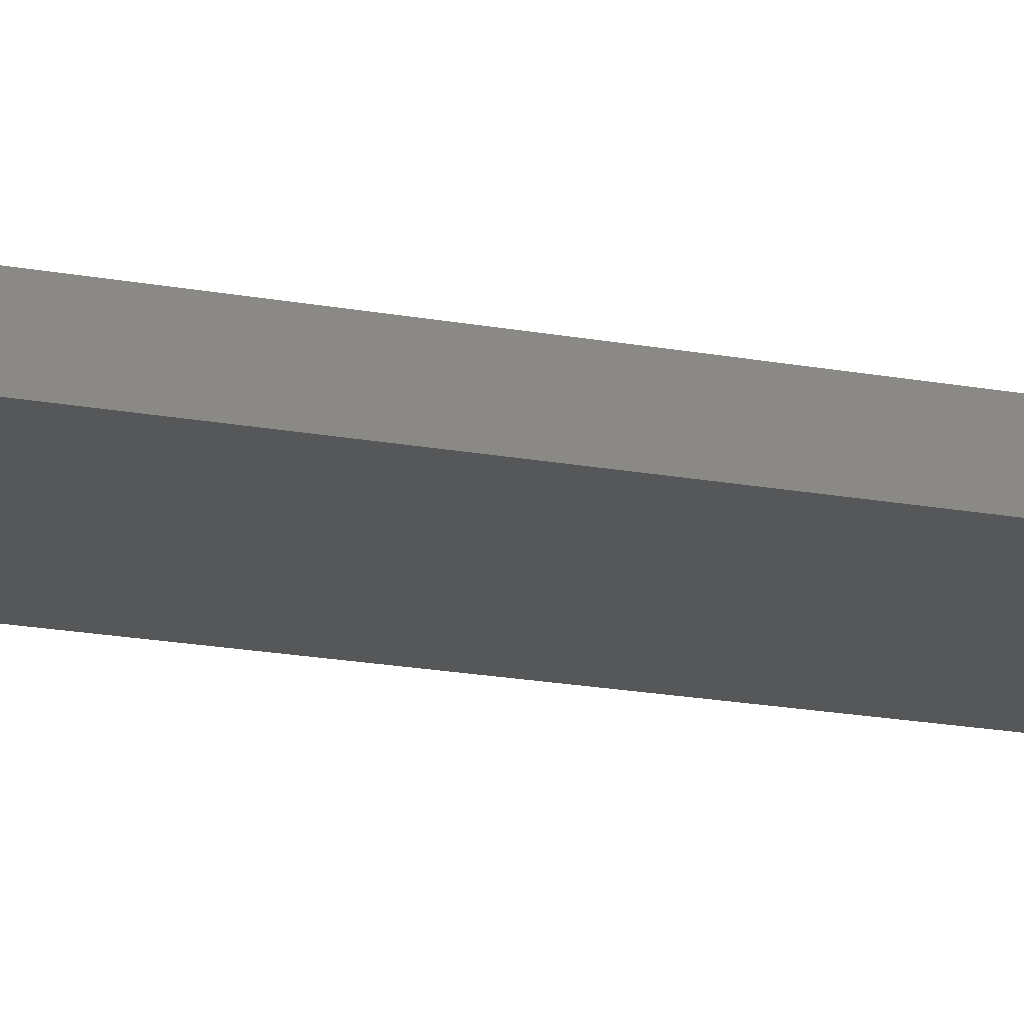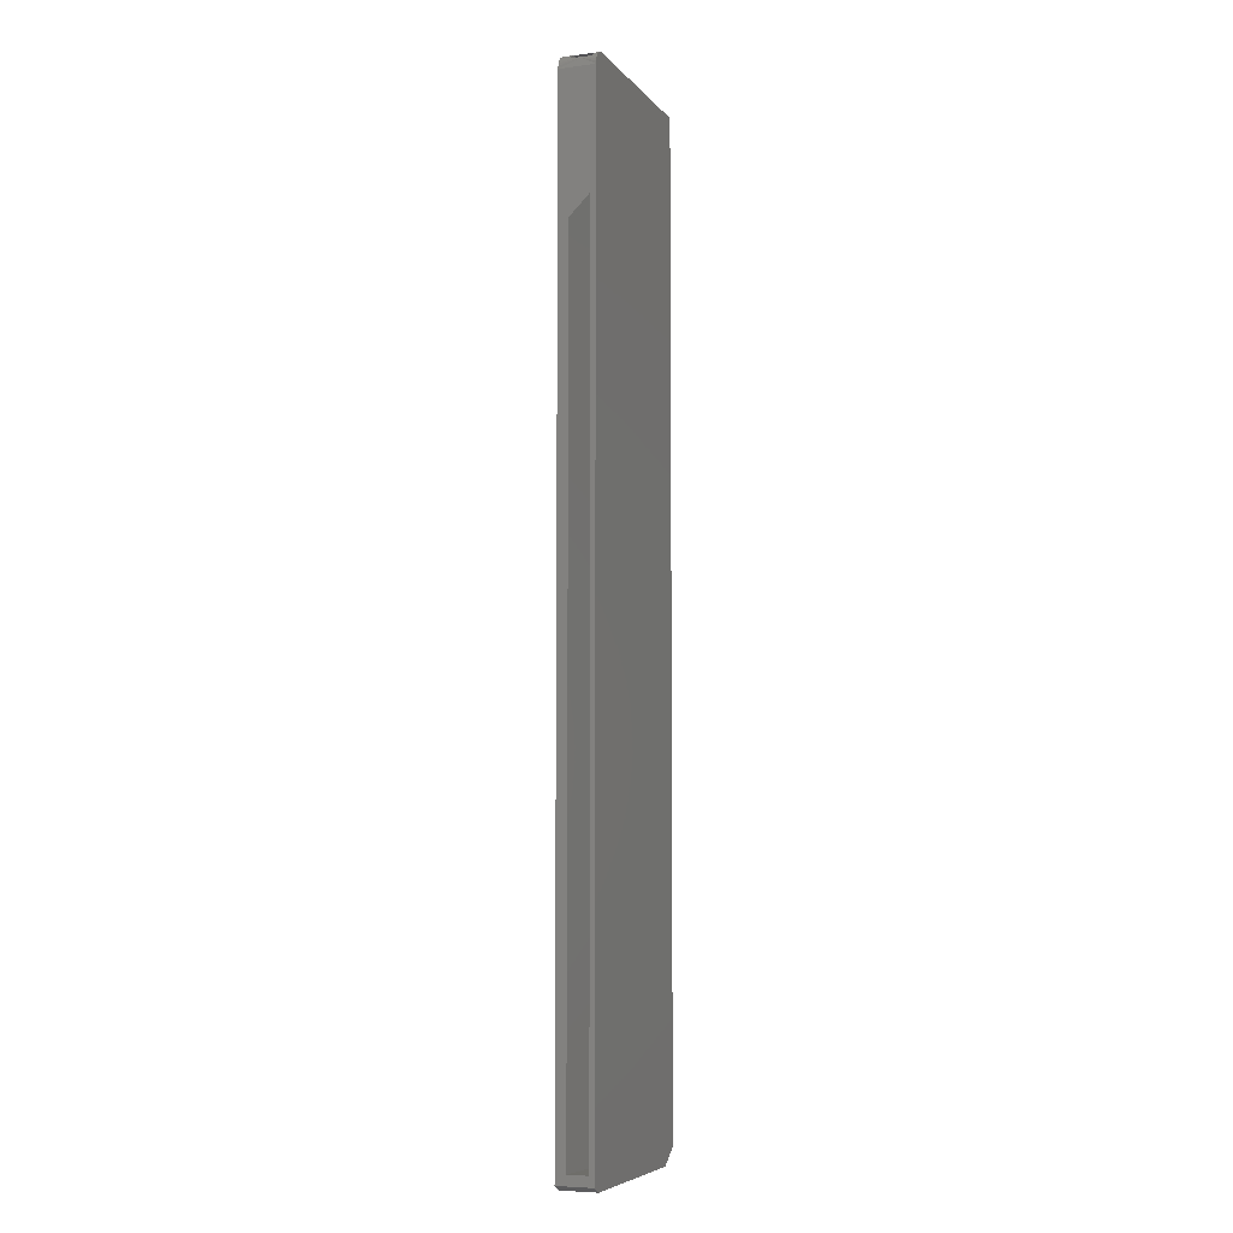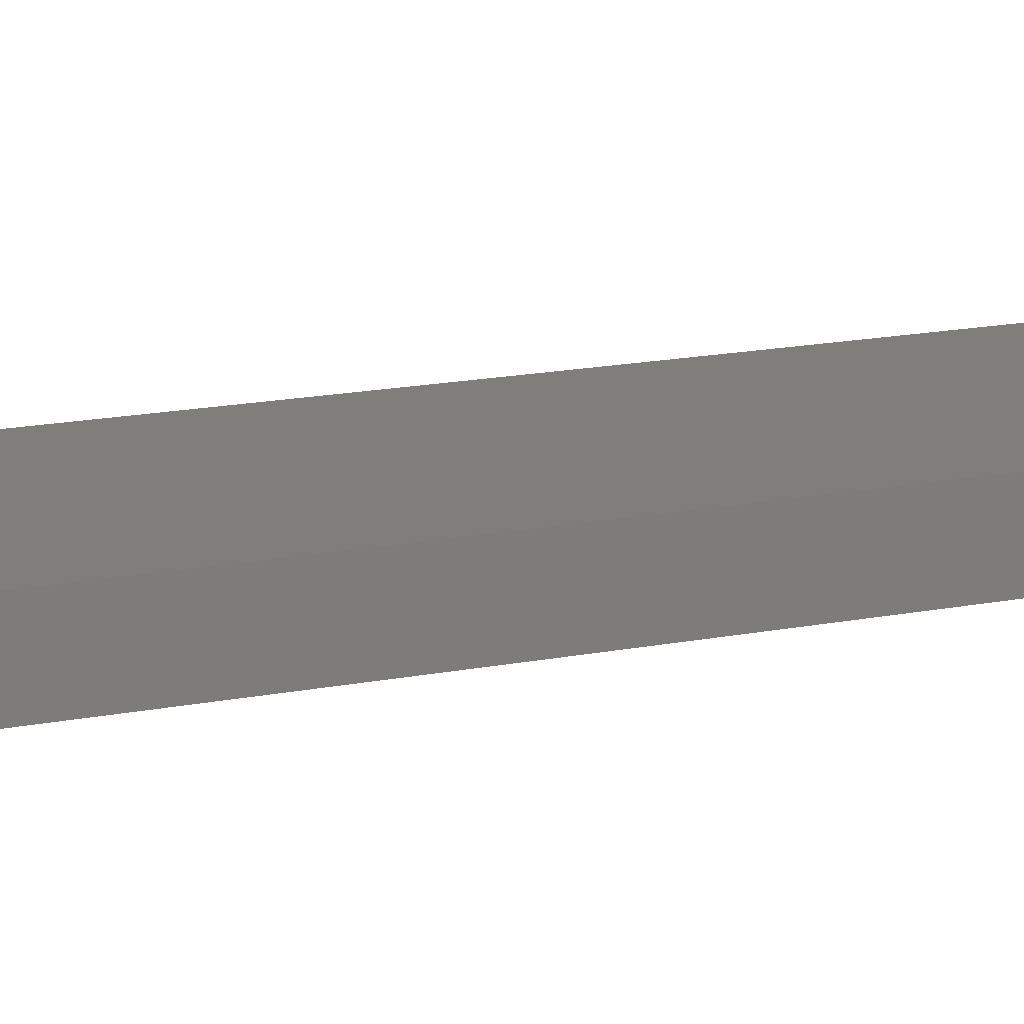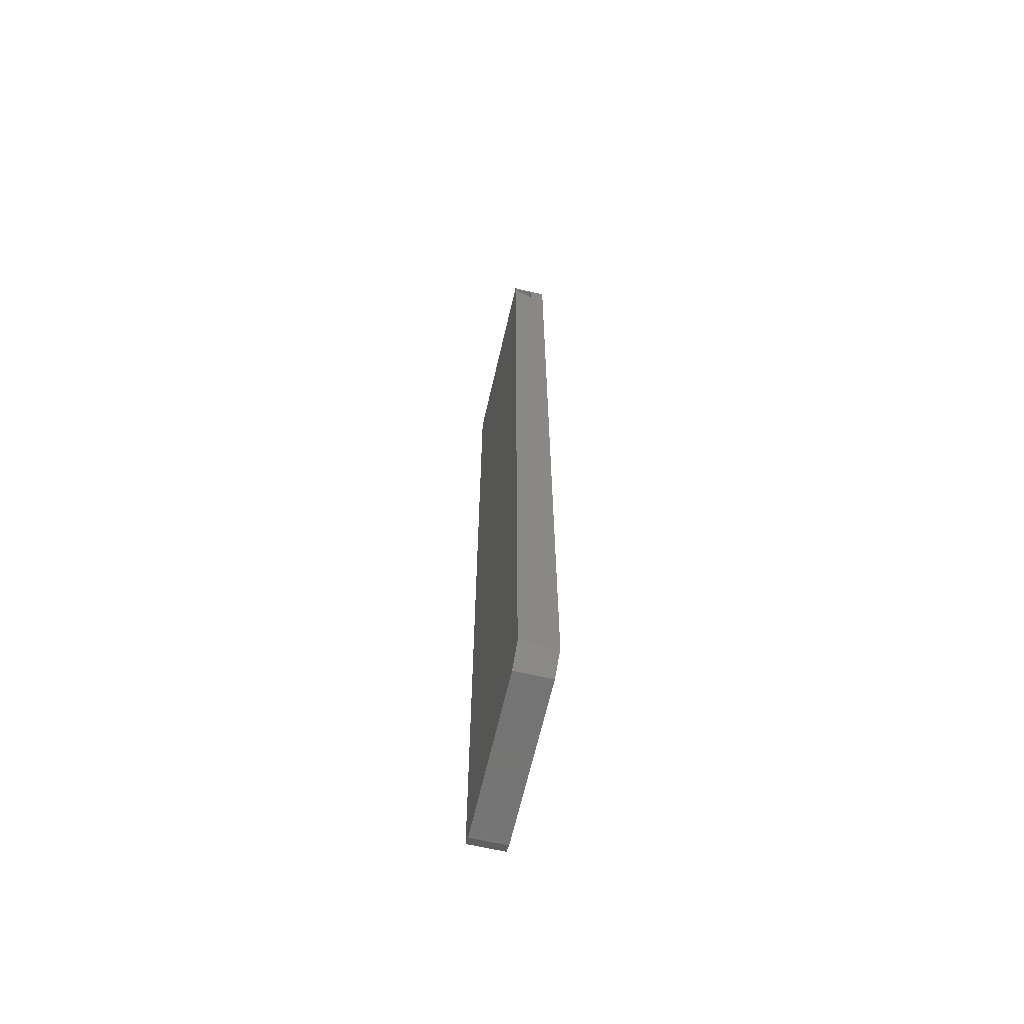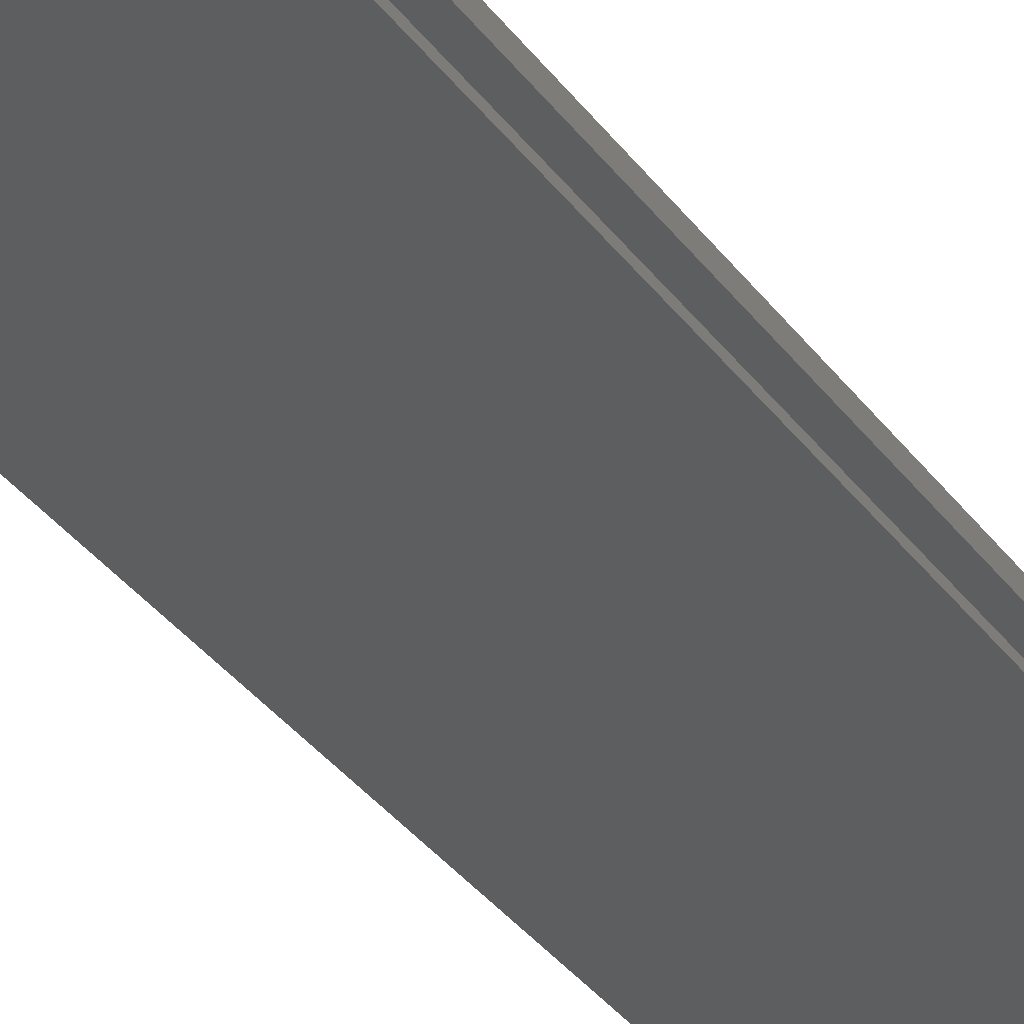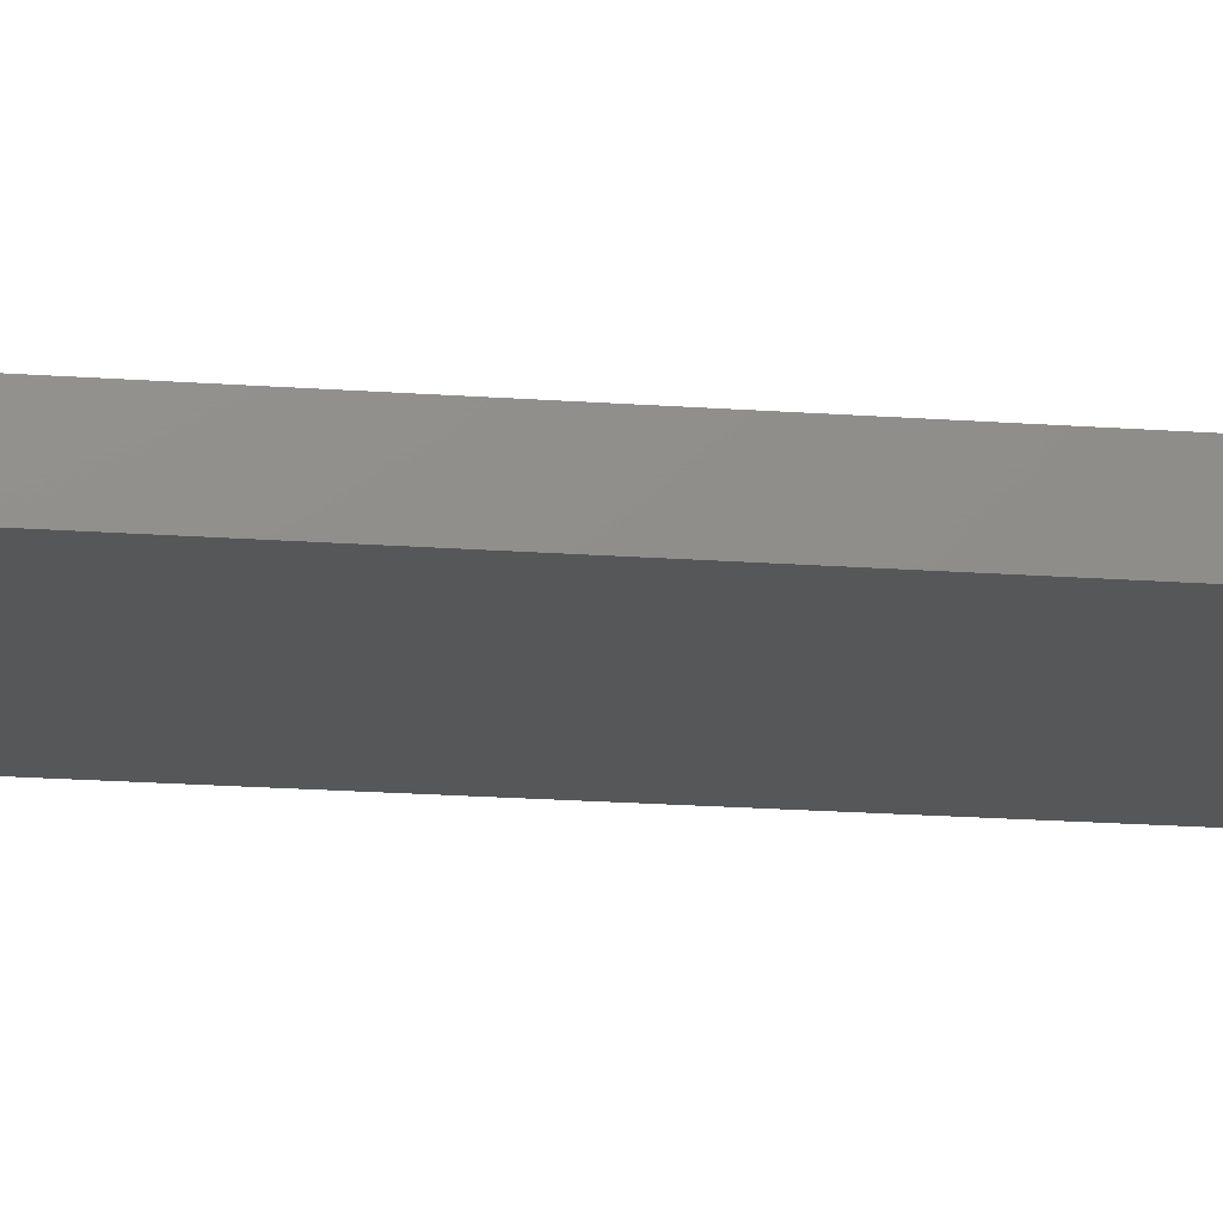
<metadata>
{"format":"stl","ext":"stl","renderer":"f3d","projection":"perspective","resolution":1024,"background":"white","views":[{"elev":-17.5,"azim":-111.0,"up":"+Z"},{"elev":-6.4,"azim":110.7,"up":"+Y"},{"elev":11.5,"azim":-120.0,"up":"+Z"},{"elev":-65.8,"azim":-103.0,"up":"+Y"},{"elev":-33.7,"azim":30.1,"up":"+Z"},{"elev":-17.3,"azim":-98.7,"up":"+Z"}]}
</metadata>
<code>
# stl→obj: 48 verts, 100 faces
v -0.1492 0.7422 0.03124
v -0.1484 0.7422 0
v 0.1344 0.7492 0.0382
v 0.1344 0.7491 0.006944
v 0.1461 0.7416 0.03849
v 0.1469 0.7406 0.00725
v 0.1516 0.5199 0.03862
v 0.1516 0.5512 0.007365
v 0.1516 -0.7274 0.03862
v 0.1516 -0.7275 0.007365
v -0.113 -0.7339 0.03213
v -0.1122 -0.7339 0.0008893
v -0.1484 0.7109 0.03126
v 0.1445 0.7433 0.007191
v 0.1416 0.7457 0.007121
v 0.1385 0.7476 0.007043
v 0.1373 0.7481 0.03827
v 0.1406 0.7464 0.03835
v 0.1435 0.7442 0.03843
v 0.1516 0.7266 0
v 0.1516 0.7266 0.05469
v 0.1516 -0.7422 0
v 0.1516 -0.7422 0.05469
v 0.1476 0.7396 0.02272
v 0.1511 0.7311 0.05469
v 0.1371 0.7482 0
v 0.1327 0.7495 0
v 0.1511 0.7311 0
v 0.1411 0.7461 0
v 0.1498 0.7355 0
v 0.1476 0.7396 0
v 0.1411 0.7461 0.05469
v 0.1447 0.7431 0.05469
v 0.1476 0.7396 0.05469
v 0.1498 0.7355 0.05469
v 0.1281 0.75 0.05469
v 0.1327 0.7495 0.05469
v 0.1281 0.75 0
v 0.1447 0.7431 0
v 0.1371 0.7482 0.05469
v -0.1484 0.75 0.05469
v -0.1484 0.75 0
v -0.1484 -0.7266 0.05469
v -0.1484 -0.7266 0
v -0.1172 -0.75 0
v 0.1359 -0.75 0
v -0.1172 -0.75 0.05469
v 0.1359 -0.75 0.05469
f 1 2 3
f 3 2 4
f 5 6 7
f 7 6 8
f 9 10 11
f 11 10 12
f 11 12 13
f 13 12 2
f 10 8 12
f 2 12 8
f 2 8 6
f 2 6 14
f 2 14 15
f 2 15 16
f 2 16 4
f 1 3 17
f 1 17 18
f 1 18 19
f 1 19 5
f 1 5 7
f 1 7 13
f 13 7 11
f 11 7 9
f 20 21 7
f 20 7 8
f 20 8 10
f 20 10 22
f 23 22 10
f 23 10 9
f 23 9 7
f 23 7 21
f 21 24 25
f 21 20 24
f 4 26 27
f 4 16 26
f 6 5 24
f 20 28 24
f 29 26 16
f 29 16 15
f 30 31 24
f 24 28 30
f 32 33 19
f 24 34 35
f 24 35 25
f 5 19 33
f 5 33 34
f 5 34 24
f 36 37 3
f 36 3 4
f 36 4 27
f 36 27 38
f 29 15 39
f 39 15 14
f 39 14 31
f 31 14 6
f 31 6 24
f 3 37 17
f 17 37 40
f 17 40 18
f 18 40 32
f 18 32 19
f 41 42 2
f 41 2 1
f 41 1 13
f 41 13 43
f 13 2 43
f 43 2 44
f 44 22 45
f 22 46 45
f 2 42 38
f 2 38 27
f 2 27 26
f 2 26 29
f 2 29 39
f 2 39 31
f 2 31 30
f 2 30 28
f 2 28 20
f 2 20 22
f 2 22 44
f 36 40 37
f 23 21 41
f 23 41 43
f 23 43 47
f 23 47 48
f 41 21 25
f 41 25 35
f 41 35 34
f 41 34 33
f 41 33 32
f 41 32 40
f 41 40 36
f 47 45 48
f 48 45 46
f 43 44 47
f 47 44 45
f 36 38 41
f 41 38 42
f 48 46 23
f 23 46 22

</code>
